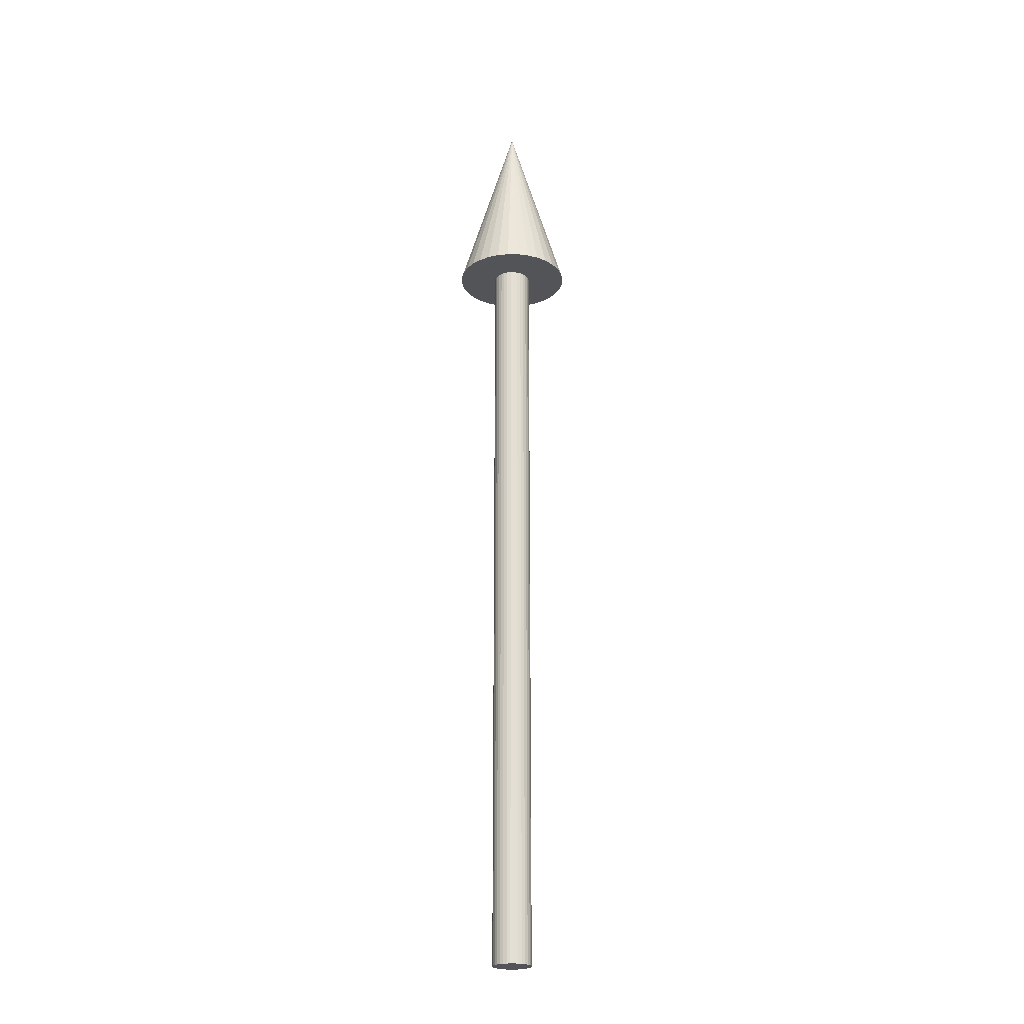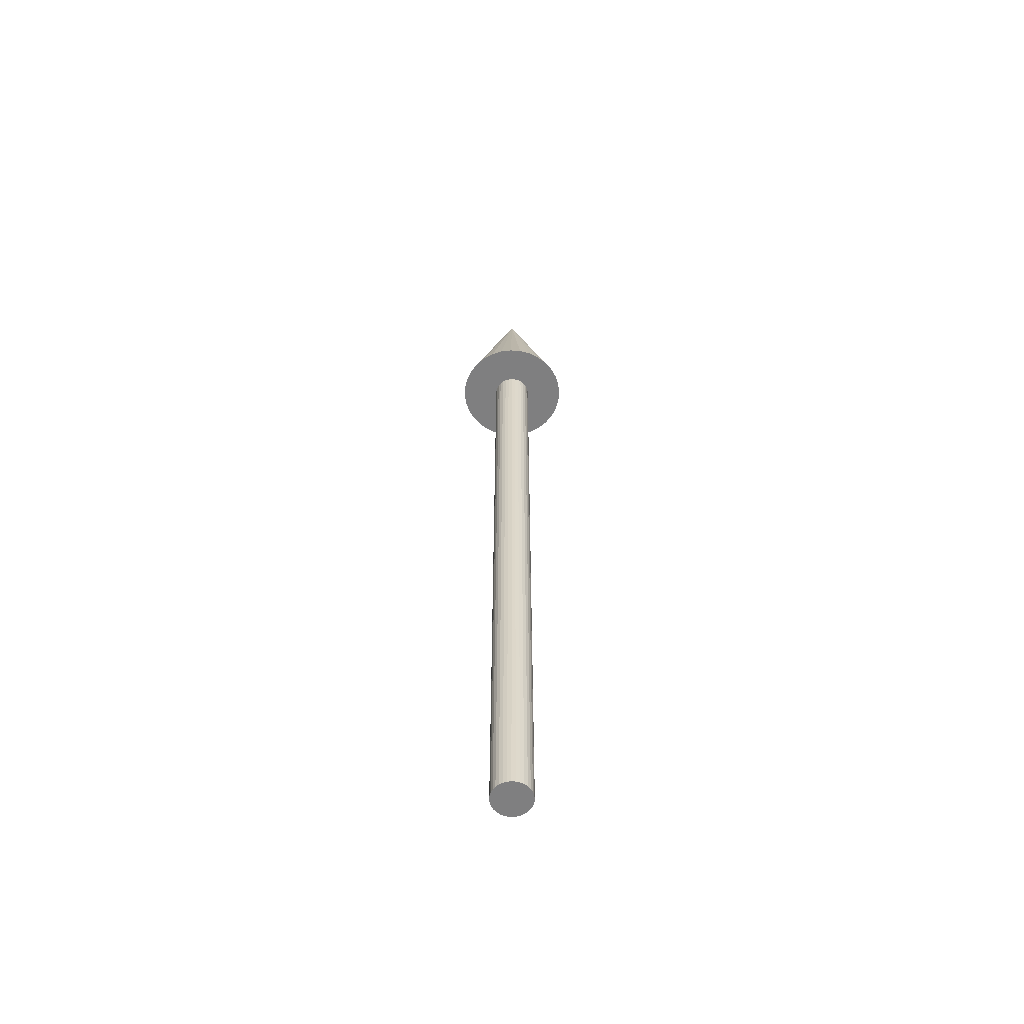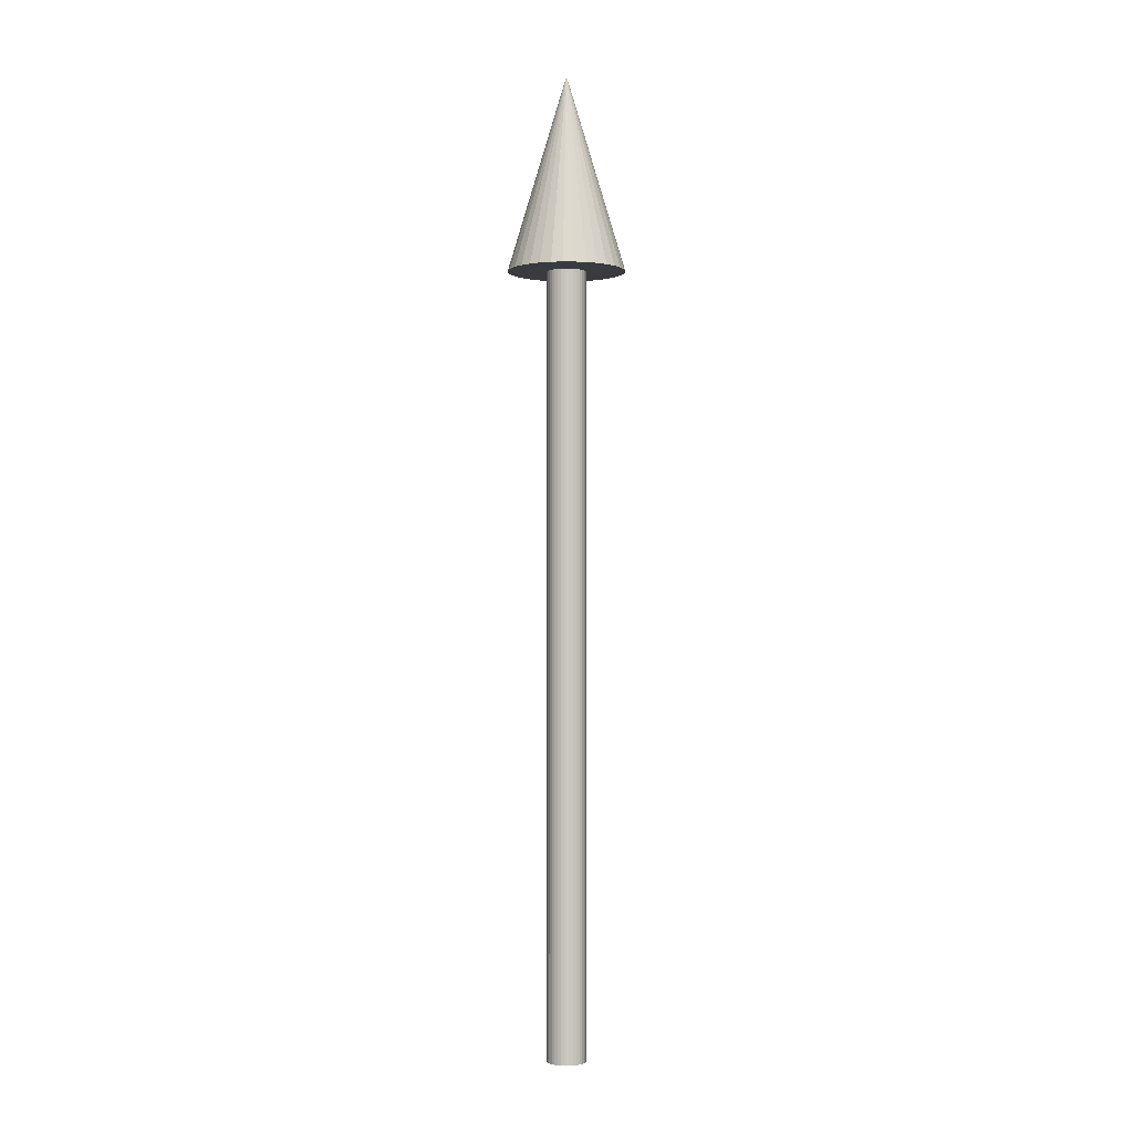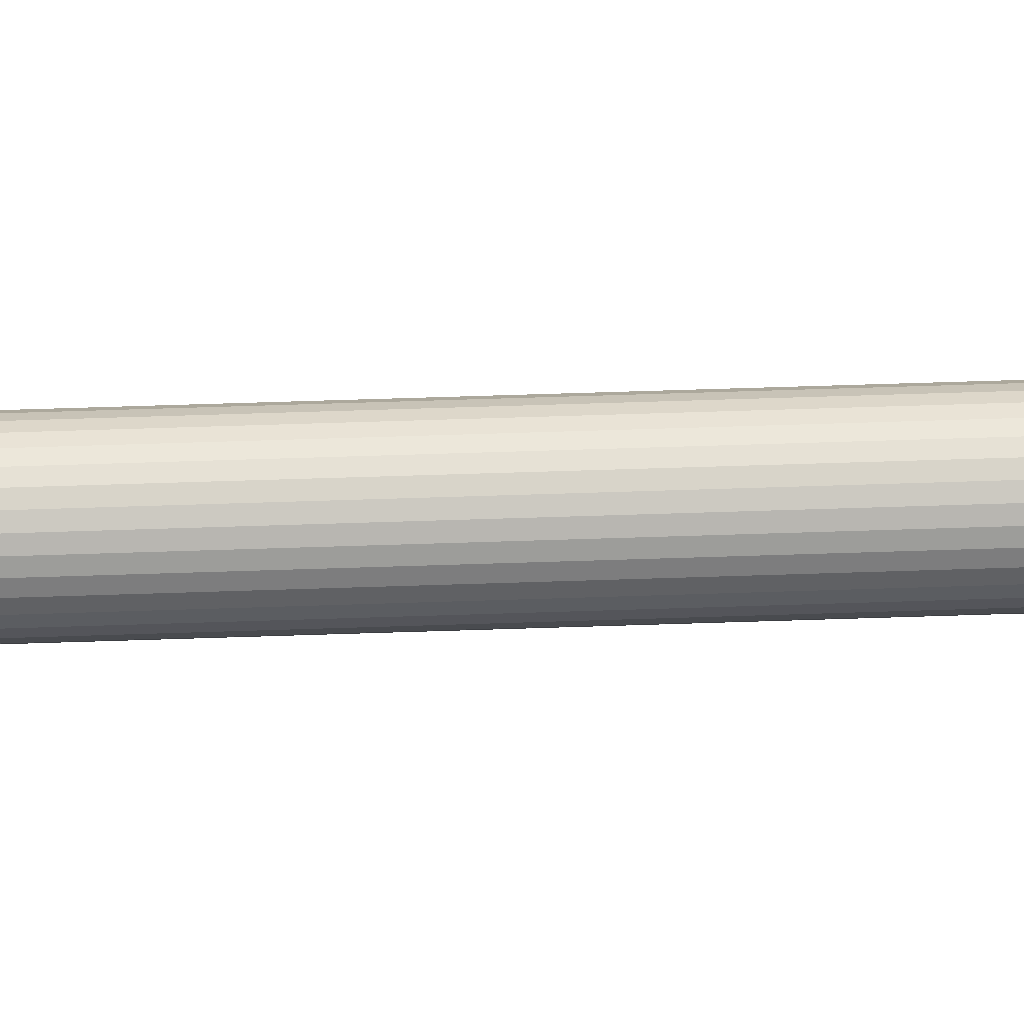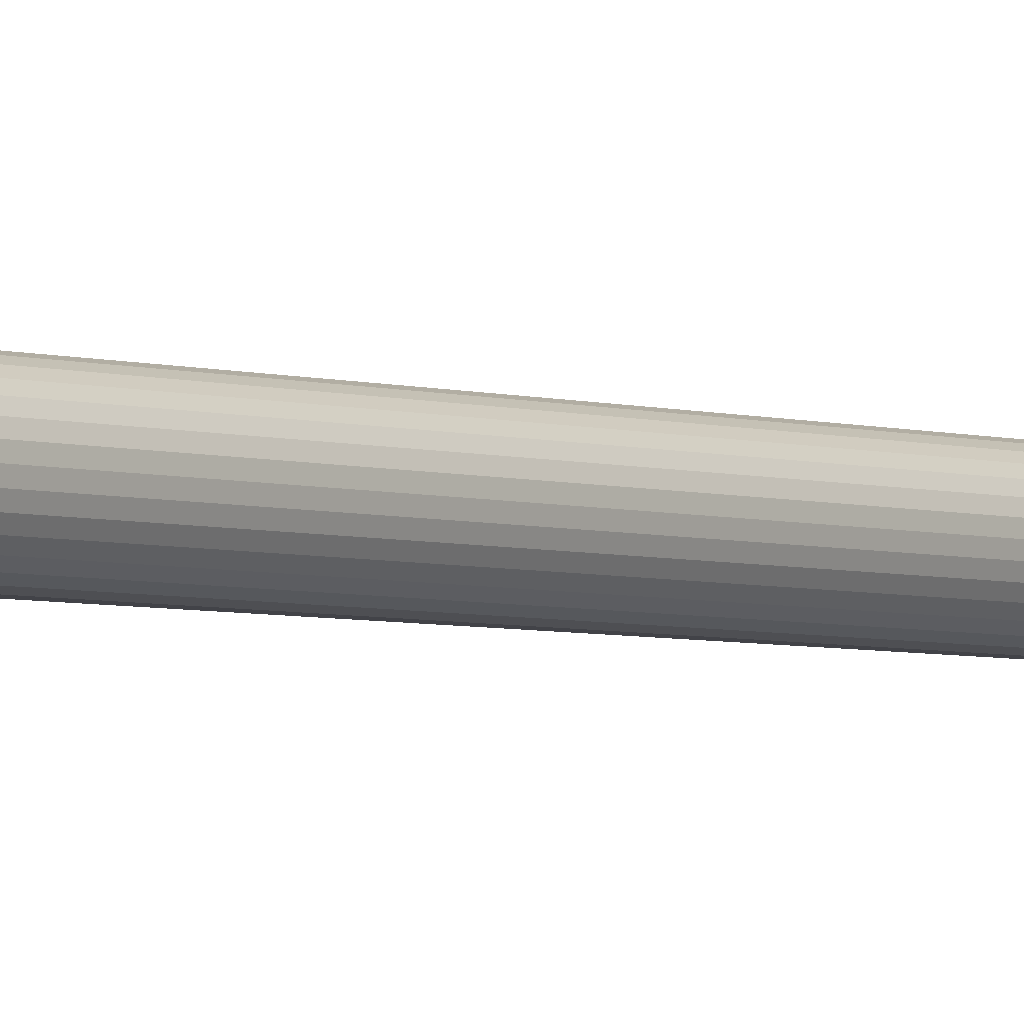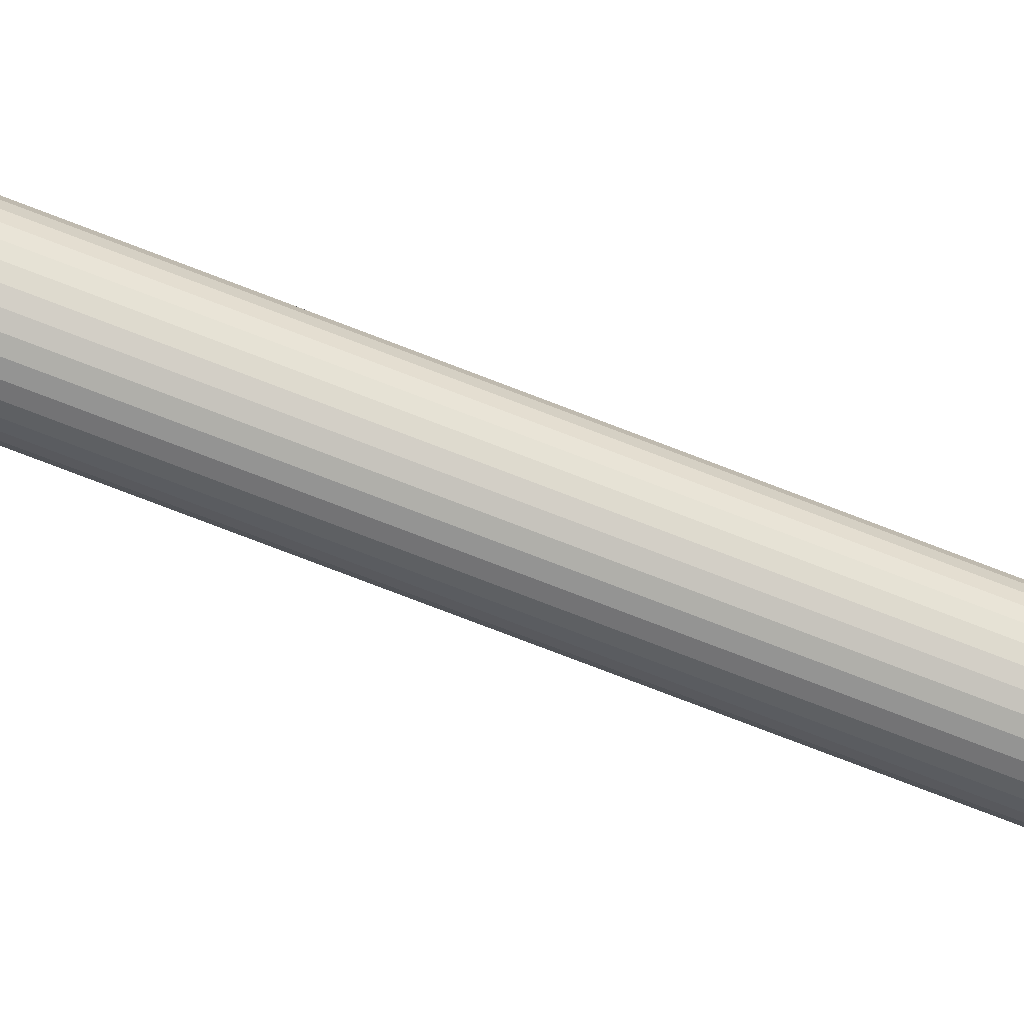
<metadata>
{"format":"obj","ext":"obj","renderer":"f3d","projection":"perspective","resolution":1024,"background":"white","views":[{"elev":-23.4,"azim":-6.8,"up":"+Y"},{"elev":-59.8,"azim":-88.7,"up":"+Y"},{"elev":-1.0,"azim":70.9,"up":"+Y"},{"elev":48.0,"azim":87.7,"up":"+Z"},{"elev":-3.1,"azim":-143.5,"up":"+Z"},{"elev":-72.5,"azim":68.6,"up":"+Z"}]}
</metadata>
<code>
o Cone
v 0 4 -0.3
v 0.05853 4 -0.2942
v 0.1148 4 -0.2772
v 0.1667 4 -0.2494
v 0.2121 4 -0.2121
v 0.2494 4 -0.1667
v 0.2772 4 -0.1148
v 0.2942 4 -0.05853
v 0.3 4 -0
v 0 5 0
v 0.2942 4 0.05853
v 0.2772 4 0.1148
v 0.2494 4 0.1667
v 0.2121 4 0.2121
v 0.1667 4 0.2494
v 0.1148 4 0.2772
v 0.05853 4 0.2942
v -0 4 0.3
v -0.05853 4 0.2942
v -0.1148 4 0.2772
v -0.1667 4 0.2494
v -0.2121 4 0.2121
v -0.2494 4 0.1667
v -0.2772 4 0.1148
v -0.2942 4 0.05853
v -0.3 4 -0
v -0.2942 4 -0.05853
v -0.2772 4 -0.1148
v -0.2494 4 -0.1667
v -0.2121 4 -0.2121
v -0.1667 4 -0.2494
v -0.1148 4 -0.2772
v -0.05853 4 -0.2942
f 1 10 2
f 2 10 3
f 3 10 4
f 4 10 5
f 5 10 6
f 6 10 7
f 7 10 8
f 8 10 9
f 9 10 11
f 11 10 12
f 12 10 13
f 13 10 14
f 14 10 15
f 15 10 16
f 16 10 17
f 17 10 18
f 18 10 19
f 19 10 20
f 20 10 21
f 21 10 22
f 22 10 23
f 23 10 24
f 24 10 25
f 25 10 26
f 26 10 27
f 27 10 28
f 28 10 29
f 29 10 30
f 30 10 31
f 31 10 32
f 32 10 33
f 33 10 1
f 1 2 3 4 5 6 7 8 9 11 12 13 14 15 16 17 18 19 20 21 22 23 24 25 26 27 28 29 30 31 32 33
o Cylinder_Cylinder.001
v 0 0 -0.1
v 0 4 -0.1
v 0.01951 0 -0.09808
v 0.01951 4 -0.09808
v 0.03827 0 -0.09239
v 0.03827 4 -0.09239
v 0.05556 0 -0.08315
v 0.05556 4 -0.08315
v 0.07071 0 -0.07071
v 0.07071 4 -0.07071
v 0.08315 0 -0.05556
v 0.08315 4 -0.05556
v 0.09239 0 -0.03827
v 0.09239 4 -0.03827
v 0.09808 0 -0.01951
v 0.09808 4 -0.01951
v 0.1 0 -0
v 0.1 4 -0
v 0.09808 0 0.01951
v 0.09808 4 0.01951
v 0.09239 0 0.03827
v 0.09239 4 0.03827
v 0.08315 0 0.05556
v 0.08315 4 0.05556
v 0.07071 0 0.07071
v 0.07071 4 0.07071
v 0.05556 0 0.08315
v 0.05556 4 0.08315
v 0.03827 0 0.09239
v 0.03827 4 0.09239
v 0.01951 0 0.09808
v 0.01951 4 0.09808
v -0 0 0.1
v -0 4 0.1
v -0.01951 0 0.09808
v -0.01951 4 0.09808
v -0.03827 0 0.09239
v -0.03827 4 0.09239
v -0.05556 0 0.08315
v -0.05556 4 0.08315
v -0.07071 0 0.07071
v -0.07071 4 0.07071
v -0.08315 0 0.05556
v -0.08315 4 0.05556
v -0.09239 0 0.03827
v -0.09239 4 0.03827
v -0.09808 0 0.01951
v -0.09808 4 0.01951
v -0.1 0 -0
v -0.1 4 -0
v -0.09808 0 -0.01951
v -0.09808 4 -0.01951
v -0.09239 0 -0.03827
v -0.09239 4 -0.03827
v -0.08315 0 -0.05556
v -0.08315 4 -0.05556
v -0.07071 0 -0.07071
v -0.07071 4 -0.07071
v -0.05556 0 -0.08315
v -0.05556 4 -0.08315
v -0.03827 0 -0.09239
v -0.03827 4 -0.09239
v -0.01951 0 -0.09808
v -0.01951 4 -0.09808
f 34 35 37 36
f 36 37 39 38
f 38 39 41 40
f 40 41 43 42
f 42 43 45 44
f 44 45 47 46
f 46 47 49 48
f 48 49 51 50
f 50 51 53 52
f 52 53 55 54
f 54 55 57 56
f 56 57 59 58
f 58 59 61 60
f 60 61 63 62
f 62 63 65 64
f 64 65 67 66
f 66 67 69 68
f 68 69 71 70
f 70 71 73 72
f 72 73 75 74
f 74 75 77 76
f 76 77 79 78
f 78 79 81 80
f 80 81 83 82
f 82 83 85 84
f 84 85 87 86
f 86 87 89 88
f 88 89 91 90
f 90 91 93 92
f 92 93 95 94
f 37 35 97 95 93 91 89 87 85 83 81 79 77 75 73 71 69 67 65 63 61 59 57 55 53 51 49 47 45 43 41 39
f 94 95 97 96
f 96 97 35 34
f 34 36 38 40 42 44 46 48 50 52 54 56 58 60 62 64 66 68 70 72 74 76 78 80 82 84 86 88 90 92 94 96

</code>
